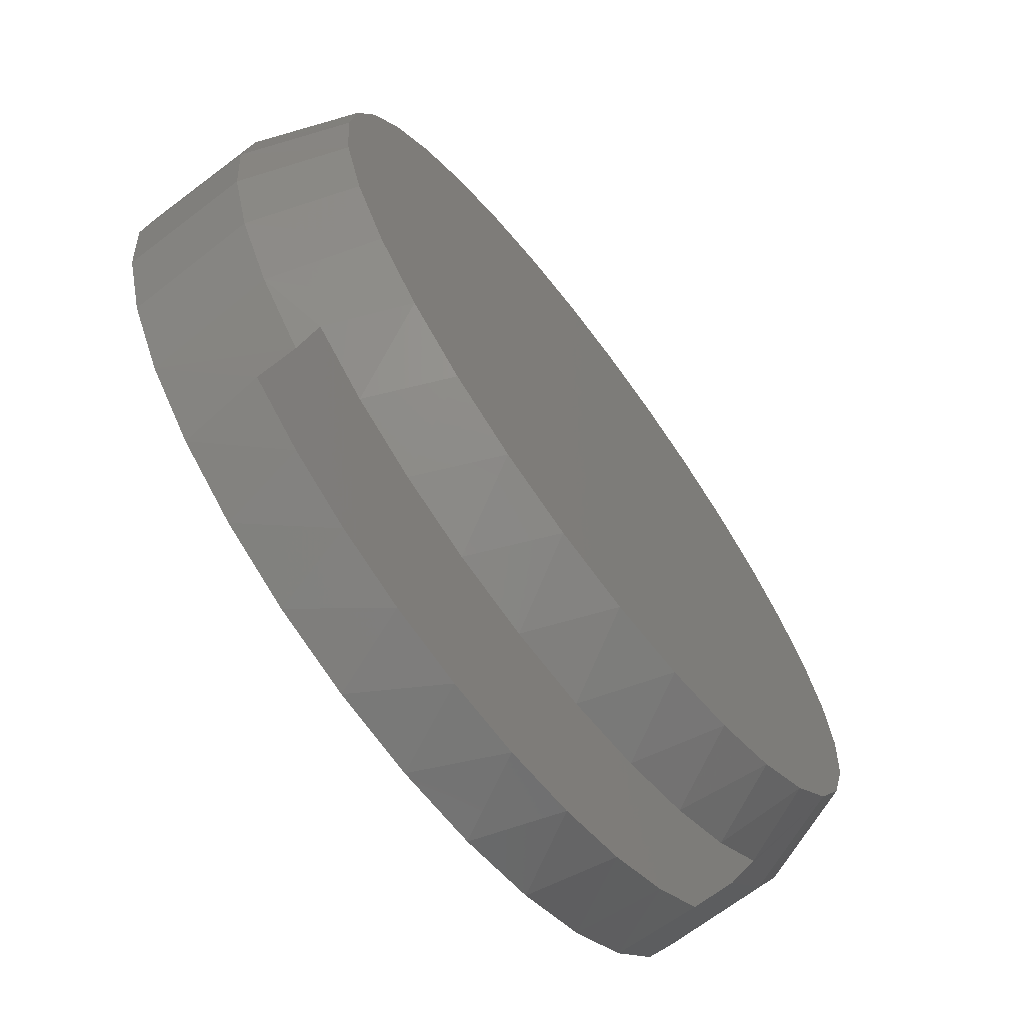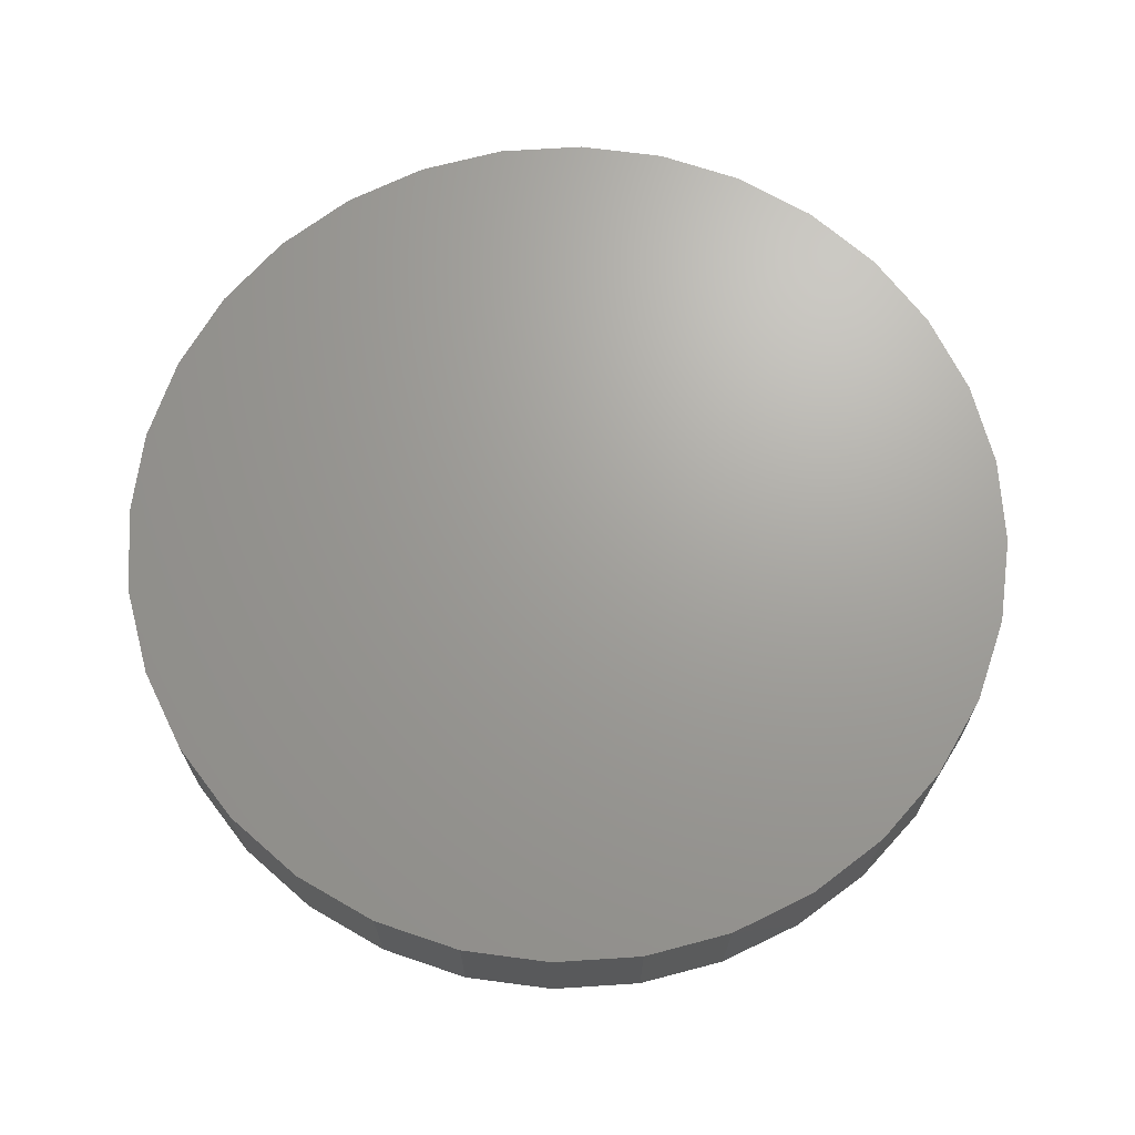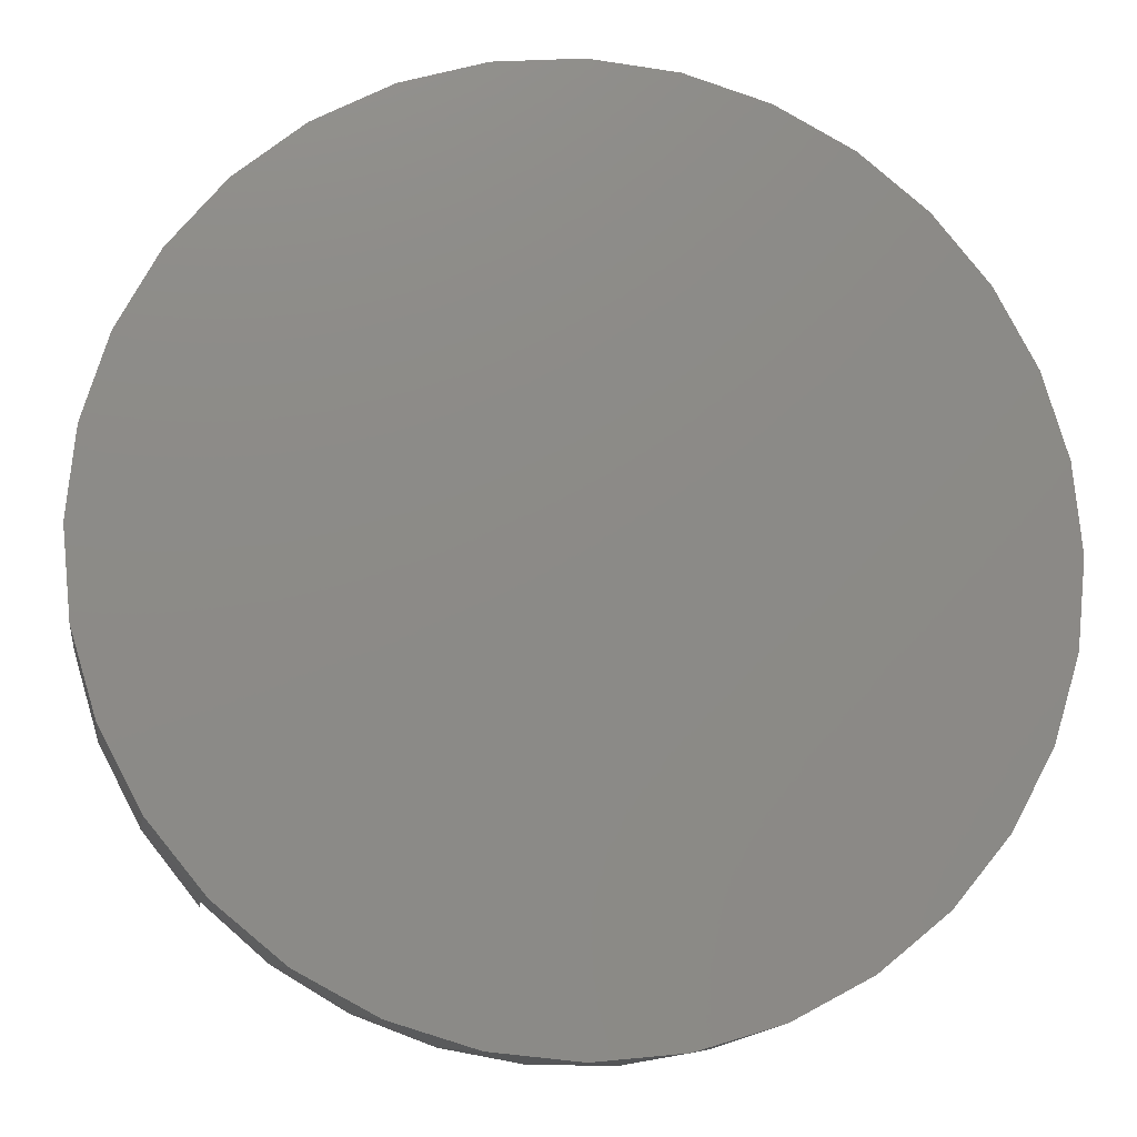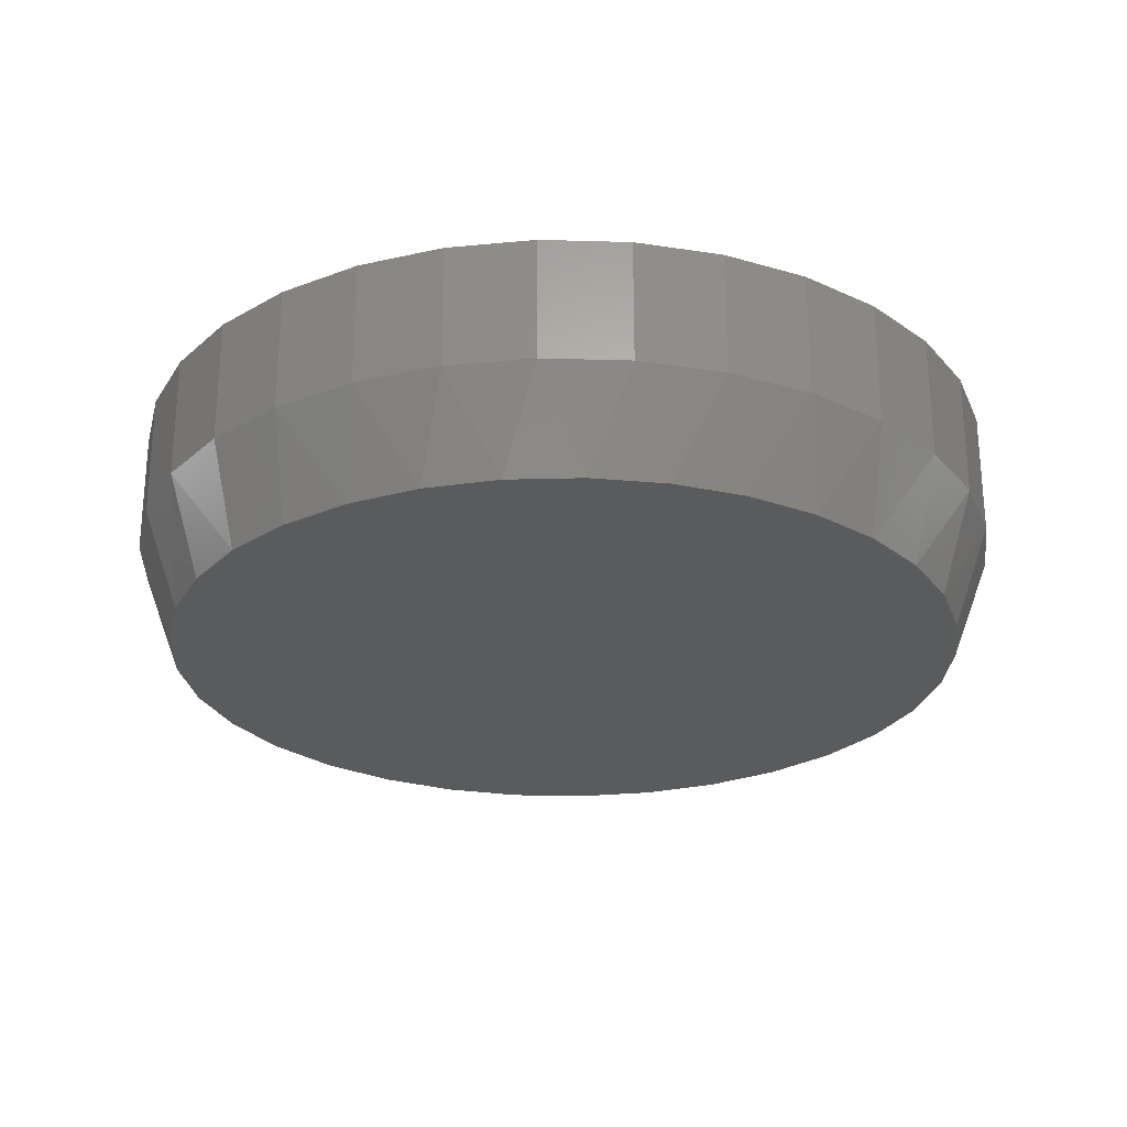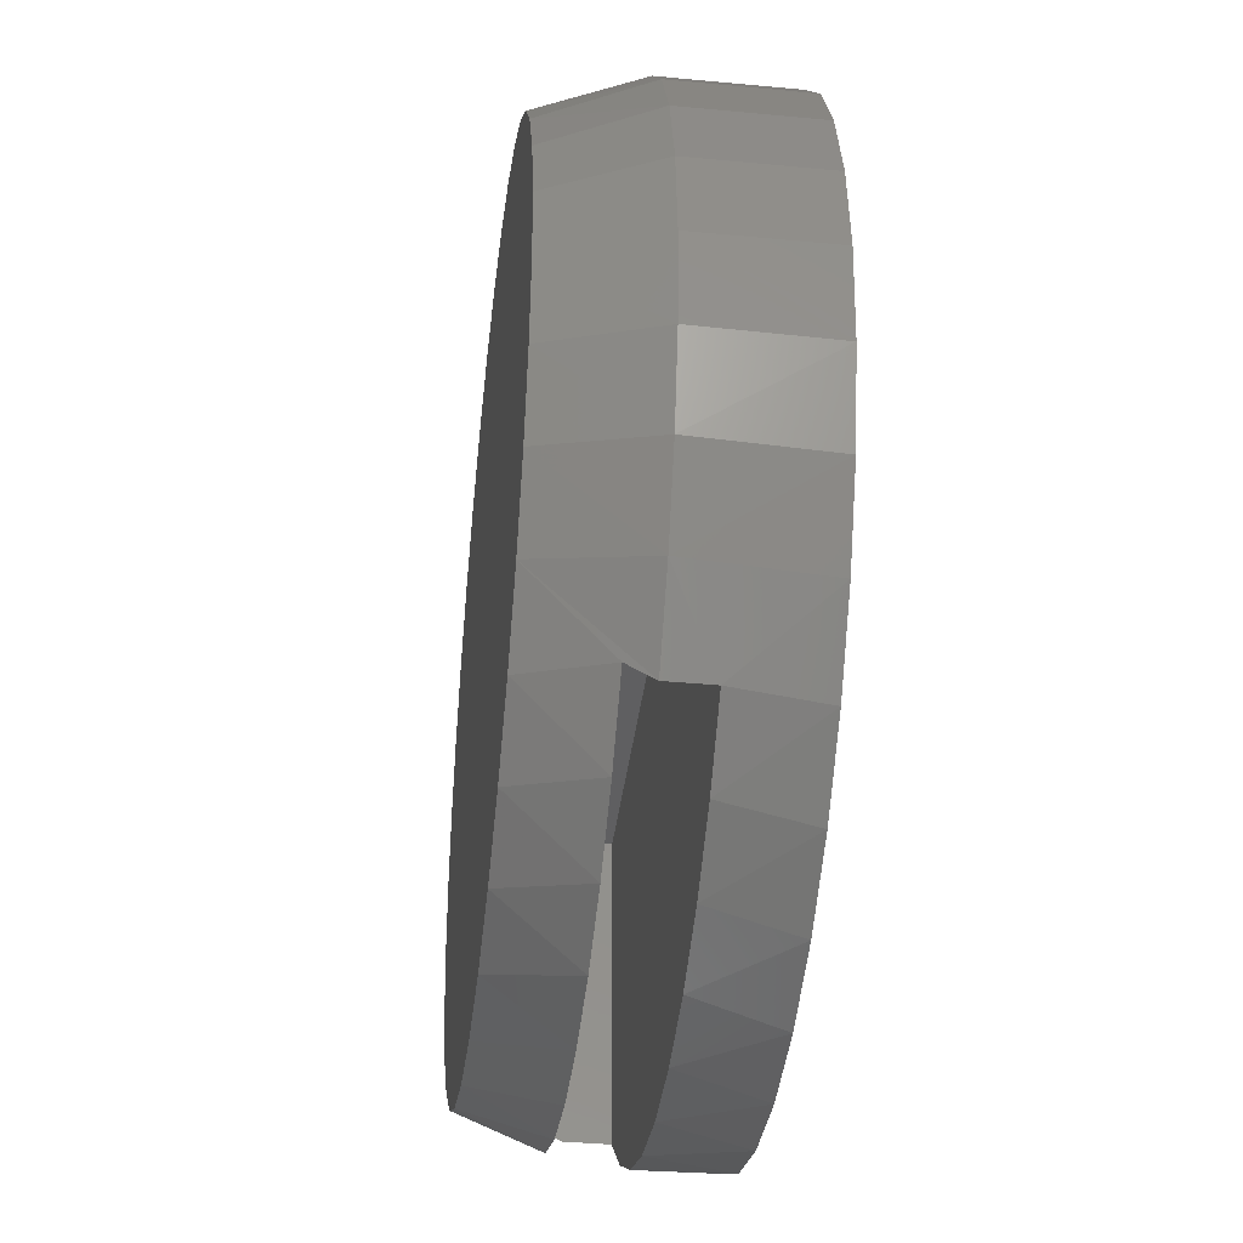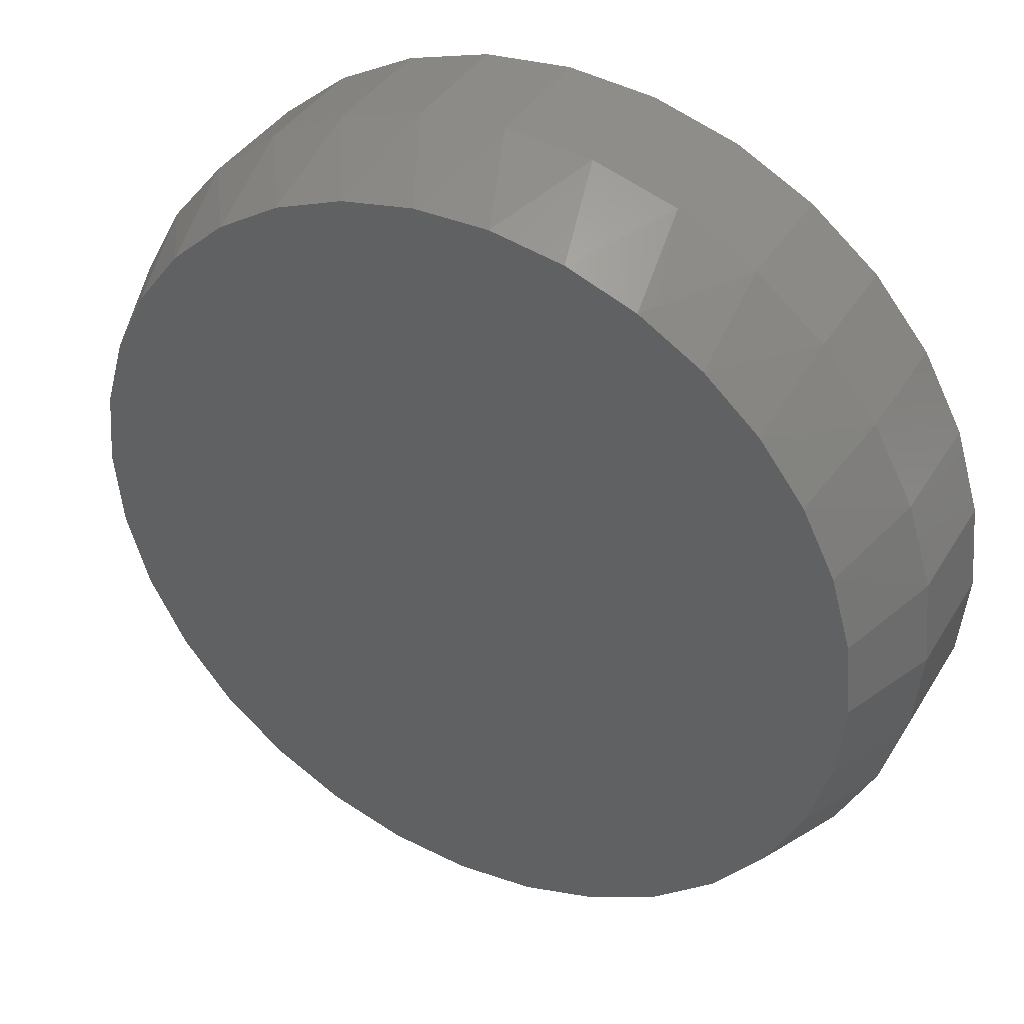
<metadata>
{"format":"stl","ext":"stl","renderer":"f3d","projection":"perspective","resolution":1024,"background":"white","views":[{"elev":-69.4,"azim":127.0,"up":"+Y"},{"elev":68.5,"azim":-99.3,"up":"+Z"},{"elev":-13.0,"azim":-8.1,"up":"+Y"},{"elev":-25.9,"azim":171.8,"up":"+Z"},{"elev":-38.8,"azim":-96.8,"up":"+Y"},{"elev":38.7,"azim":-151.9,"up":"+Y"}]}
</metadata>
<code>
# stl→obj: 114 verts, 224 faces
v -0.06971 -0.2603 0.04688
v -0.02084 -0.2693 0.04688
v 0.02885 -0.2693 0.04688
v 0.0777 -0.2601 0.04688
v 0.124 -0.2422 0.04688
v -0.1161 -0.2425 0.04688
v 0.1663 -0.2161 0.04688
v -0.1584 -0.2165 0.04688
v 0.2031 -0.1827 0.04688
v -0.1953 -0.1831 0.04688
v 0.2031 2.212e-17 0.04688
v -0.1953 0 0.04688
v 0.2031 -0.1913 0.0625
v 0.2031 -0.1913 0.08882
v 0.2031 2.474e-17 0.08882
v 0.07726 -0.2663 0.08882
v 0.02868 -0.2752 0.08882
v -0.02069 -0.2752 0.08882
v -0.06929 -0.2665 0.08882
v -0.1156 -0.2493 0.08882
v 0.1235 -0.249 0.08882
v -0.158 -0.224 0.08882
v 0.1659 -0.2237 0.08882
v -0.1953 -0.1917 0.08882
v -0.1953 2.619e-18 0.08882
v -0.1953 -0.1917 0.0625
v 0.2747 -0.05391 0.1406
v 0.259 -0.1057 0.1406
v 0.2601 -0.1031 0.0625
v 0.2358 -0.1499 0.0625
v 0.1991 -0.1954 0.1406
v 0.1572 -0.2297 0.1406
v 0.1094 -0.2553 0.1406
v 0.05761 -0.271 0.1406
v 0.003701 -0.2763 0.1406
v -0.05021 -0.271 0.1406
v -0.102 -0.2553 0.1406
v -0.1498 -0.2297 0.1406
v -0.1917 -0.1954 0.1406
v -0.2282 -0.1503 0.0625
v -0.226 -0.1535 0.1406
v -0.2516 -0.1057 0.1406
v -0.2526 -0.1033 0.0625
v -0.2673 -0.05391 0.1406
v 0.2334 -0.1535 0.1406
v 0.28 -6.768e-17 0.0625
v 0.28 0 0.1406
v 0.275 -0.05249 0.0625
v -0.2726 3.384e-17 0.1406
v -0.2726 3.384e-17 0.0625
v -0.2676 -0.05264 0.0625
v -0.1751 -0.1788 0
v -0.1368 -0.2103 0
v -0.09307 -0.2336 0
v -0.04563 -0.248 0
v 0.003701 -0.2529 0
v 0.05303 -0.248 0
v 0.1005 -0.2336 0
v 0.1442 -0.2103 0
v 0.1825 -0.1788 0
v -0.2066 -0.1405 0
v -0.2492 -2.569e-06 0
v -0.2443 -0.04933 0
v -0.2299 -0.09677 0
v 0.2566 9.787e-18 0
v 0.2517 -0.04933 0
v 0.2373 -0.09677 0
v 0.214 -0.1405 0
v -0.0655 0.2432 0
v -0.01963 0.2518 0
v 0.02703 0.2518 0
v 0.0729 0.2432 0
v -0.2449 0.04646 0
v 0.2523 0.04647 0
v -0.2321 0.09135 0
v 0.2395 0.09135 0
v -0.2113 0.1331 0
v 0.2187 0.1331 0
v -0.1832 0.1704 0
v 0.1906 0.1704 0
v -0.1487 0.2018 0
v 0.1561 0.2018 0
v -0.109 0.2264 0
v 0.1164 0.2264 0
v -0.2673 0.05391 0.0625
v -0.2673 0.05391 0.1406
v -0.2516 0.1057 0.0625
v -0.2516 0.1057 0.1406
v -0.226 0.1535 0.0625
v -0.226 0.1535 0.1406
v -0.1917 0.1954 0.0625
v -0.1917 0.1954 0.1406
v -0.1498 0.2297 0.0625
v -0.1498 0.2297 0.1406
v -0.102 0.2553 0.0625
v -0.102 0.2553 0.1406
v -0.05021 0.271 0.0625
v -0.05021 0.271 0.1406
v 0.003701 0.2763 0.0625
v 0.003701 0.2763 0.1406
v 0.05761 0.271 0.0625
v 0.05761 0.271 0.1406
v 0.1094 0.2553 0.0625
v 0.1094 0.2553 0.1406
v 0.1572 0.2297 0.0625
v 0.1572 0.2297 0.1406
v 0.1991 0.1954 0.0625
v 0.1991 0.1954 0.1406
v 0.2334 0.1535 0.0625
v 0.2334 0.1535 0.1406
v 0.259 0.1057 0.0625
v 0.259 0.1057 0.1406
v 0.2747 0.05391 0.0625
v 0.2747 0.05391 0.1406
f 1 2 3
f 3 4 1
f 1 4 5
f 1 5 6
f 6 5 7
f 6 7 8
f 8 7 9
f 8 9 10
f 10 9 11
f 10 11 12
f 13 14 9
f 9 14 15
f 9 15 11
f 16 17 18
f 18 19 16
f 16 19 20
f 16 20 21
f 21 20 22
f 21 22 23
f 23 22 24
f 23 24 14
f 14 24 25
f 14 25 15
f 26 10 24
f 24 10 12
f 24 12 25
f 27 28 29
f 30 29 28
f 14 31 23
f 31 32 23
f 21 23 32
f 32 33 21
f 16 21 33
f 33 34 16
f 17 16 34
f 34 35 17
f 17 35 18
f 18 35 36
f 18 36 19
f 19 36 37
f 19 37 20
f 20 37 38
f 20 38 22
f 22 38 39
f 40 41 42
f 40 42 43
f 43 42 44
f 24 22 39
f 24 39 41
f 24 41 40
f 24 40 26
f 45 31 14
f 45 14 13
f 45 13 30
f 45 30 28
f 46 47 48
f 48 47 27
f 48 27 29
f 49 50 44
f 44 50 51
f 44 51 43
f 52 53 8
f 53 54 6
f 6 8 53
f 54 55 1
f 1 6 54
f 56 3 2
f 56 2 55
f 2 1 55
f 57 4 3
f 57 3 56
f 58 5 4
f 58 4 57
f 59 7 5
f 59 5 58
f 59 60 7
f 9 30 13
f 10 26 61
f 10 61 52
f 10 52 8
f 50 62 51
f 51 62 63
f 51 63 43
f 43 63 64
f 43 64 40
f 40 64 61
f 40 61 26
f 65 46 66
f 66 46 48
f 66 48 67
f 67 48 29
f 67 29 68
f 68 29 30
f 68 30 60
f 60 30 9
f 60 9 7
f 12 11 25
f 25 11 15
f 69 70 71
f 72 69 71
f 57 55 58
f 56 55 57
f 55 54 58
f 58 54 53
f 58 53 59
f 59 53 52
f 59 52 60
f 60 52 61
f 60 61 68
f 68 61 64
f 68 64 67
f 67 64 63
f 67 63 66
f 66 63 62
f 66 62 65
f 65 62 73
f 65 73 74
f 74 73 75
f 74 75 76
f 76 75 77
f 76 77 78
f 78 77 79
f 78 79 80
f 80 79 81
f 80 81 82
f 82 81 83
f 82 83 84
f 84 83 69
f 84 69 72
f 50 49 85
f 85 49 86
f 85 86 87
f 87 86 88
f 87 88 89
f 89 88 90
f 89 90 91
f 91 90 92
f 91 92 93
f 93 92 94
f 93 94 95
f 95 94 96
f 95 96 97
f 97 96 98
f 97 98 99
f 99 98 100
f 99 100 101
f 101 100 102
f 101 102 103
f 103 102 104
f 103 104 105
f 105 104 106
f 105 106 107
f 107 106 108
f 107 108 109
f 109 108 110
f 109 110 111
f 111 110 112
f 111 112 113
f 113 112 114
f 113 114 46
f 46 114 47
f 78 109 111
f 80 107 109
f 80 109 78
f 82 105 107
f 82 107 80
f 84 103 105
f 84 105 82
f 72 101 103
f 72 103 84
f 71 99 101
f 71 101 72
f 97 70 69
f 97 99 70
f 70 99 71
f 95 69 83
f 95 97 69
f 83 81 93
f 93 95 83
f 81 79 91
f 91 93 81
f 79 77 89
f 89 91 79
f 87 89 77
f 46 65 113
f 113 65 74
f 113 74 111
f 111 74 76
f 111 76 78
f 62 50 73
f 73 50 85
f 73 85 75
f 75 85 87
f 75 87 77
f 98 102 100
f 102 98 104
f 104 98 96
f 104 96 106
f 106 96 94
f 106 94 108
f 108 94 92
f 108 92 110
f 110 92 90
f 110 90 112
f 112 90 88
f 112 88 114
f 114 88 86
f 114 86 47
f 47 86 49
f 47 49 27
f 27 49 44
f 27 44 28
f 28 44 42
f 28 42 45
f 45 42 41
f 45 41 31
f 31 41 39
f 31 39 32
f 32 39 38
f 32 38 33
f 33 38 37
f 33 37 34
f 34 37 36
f 34 36 35

</code>
